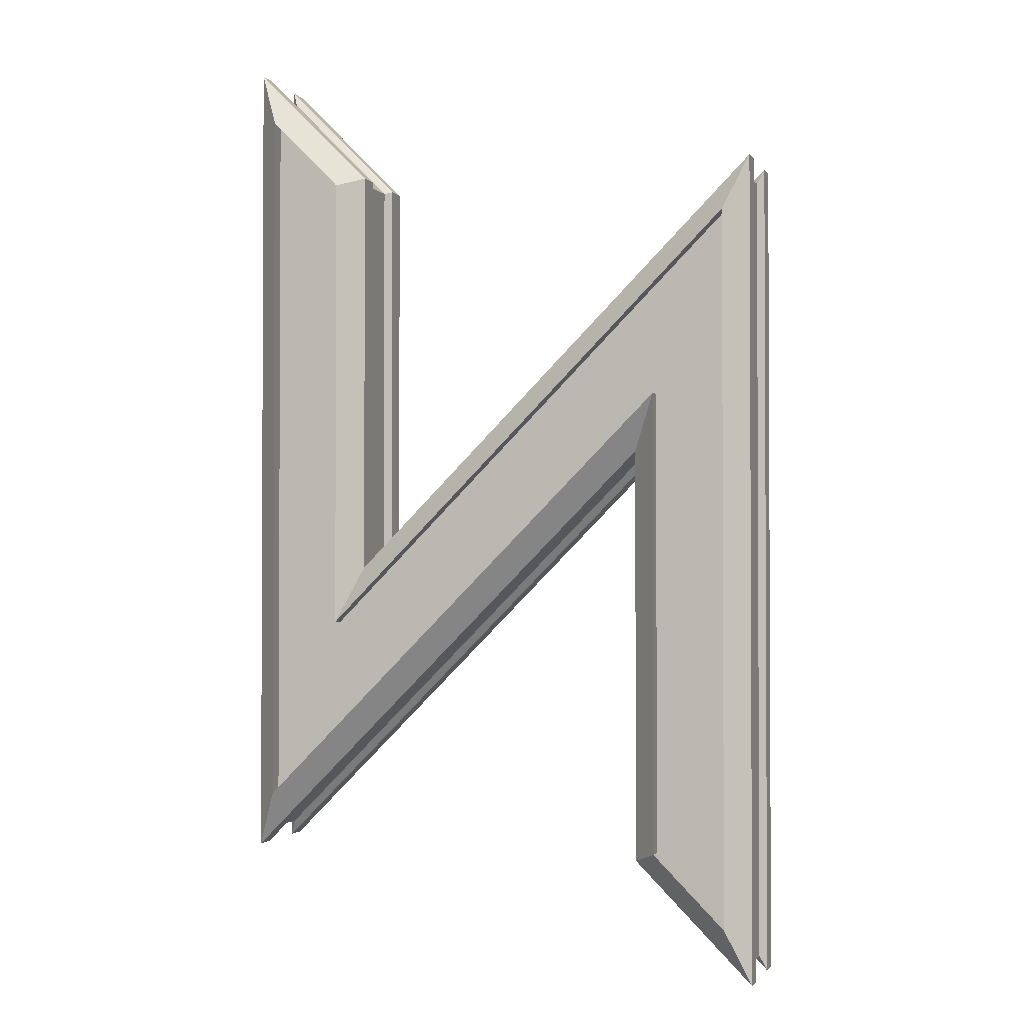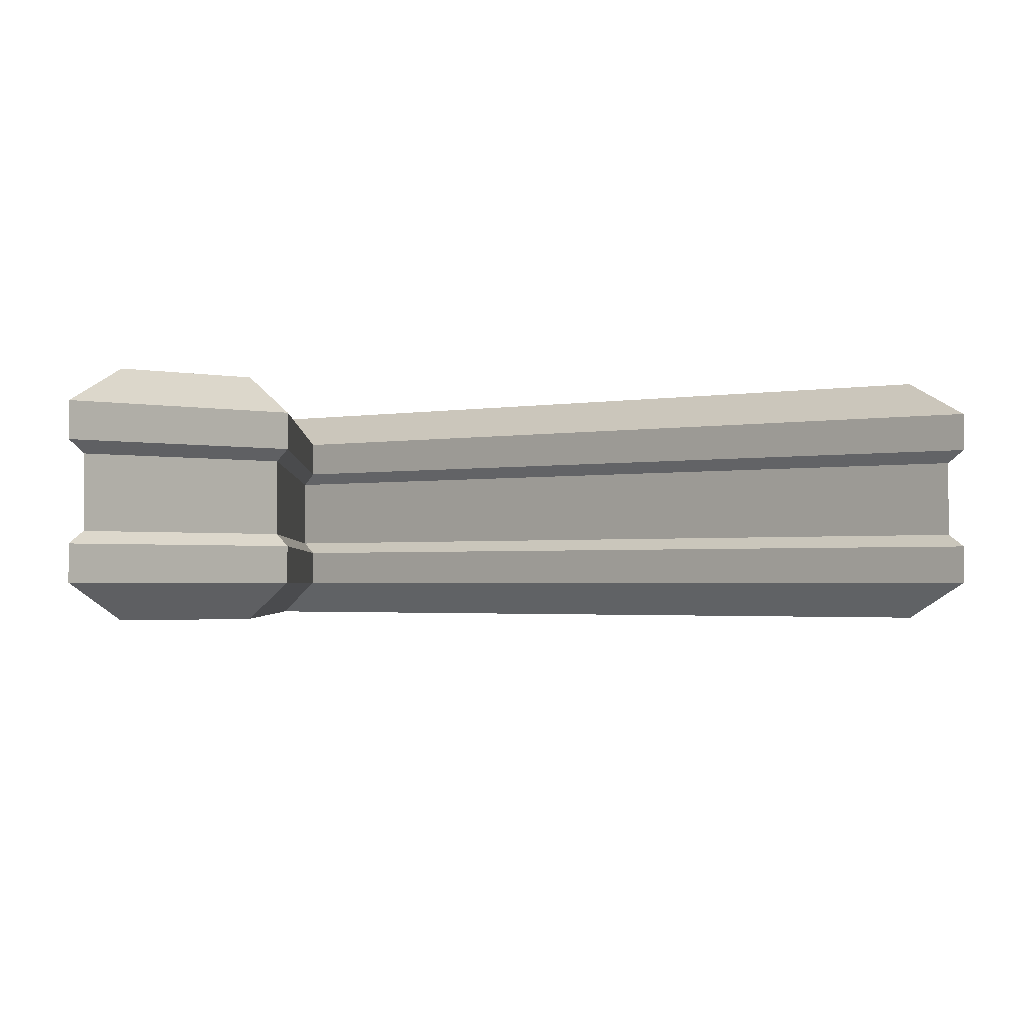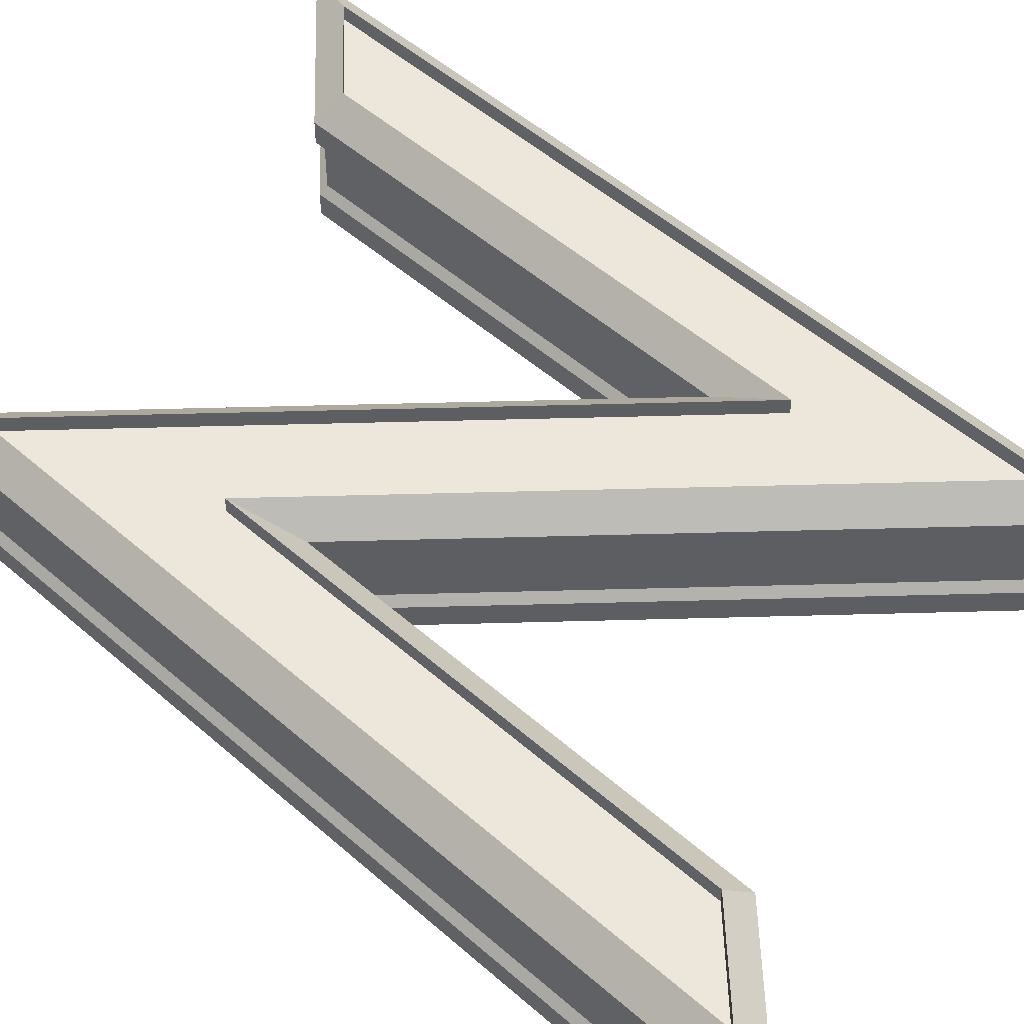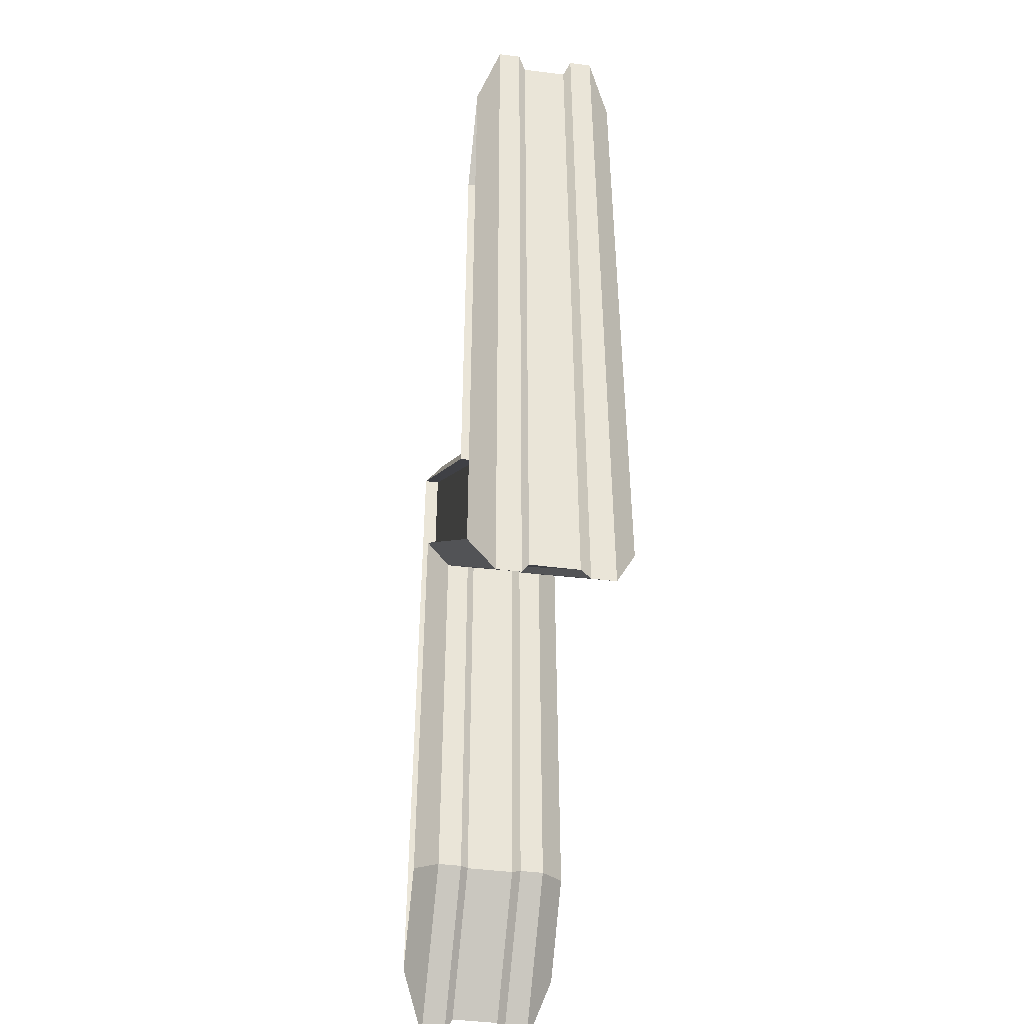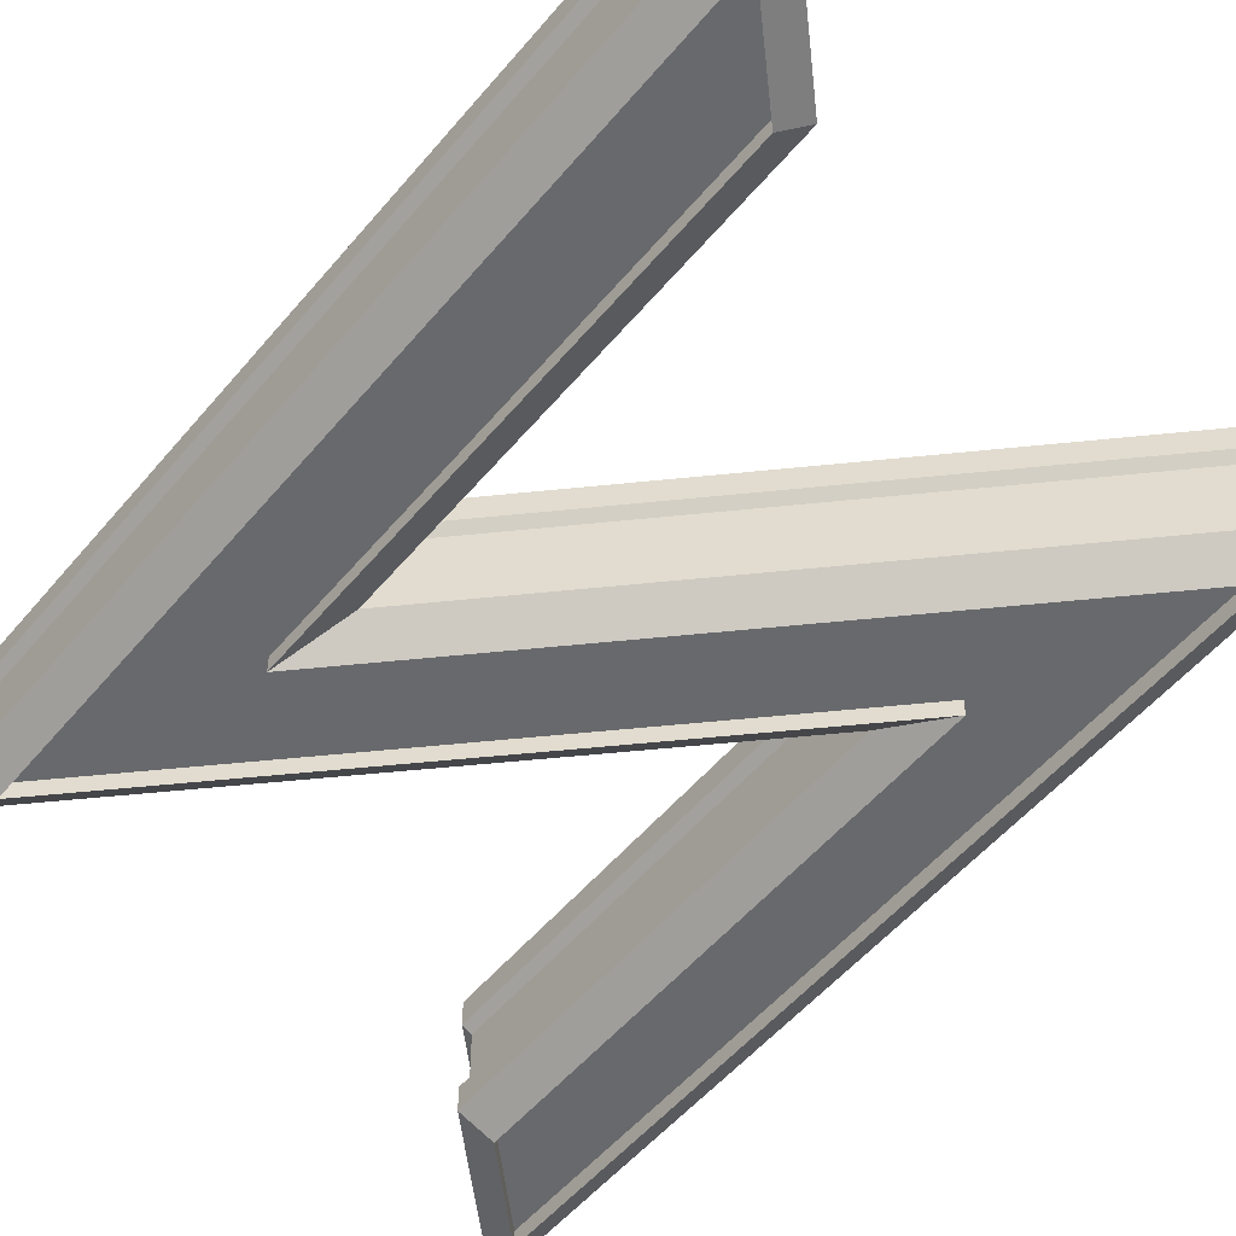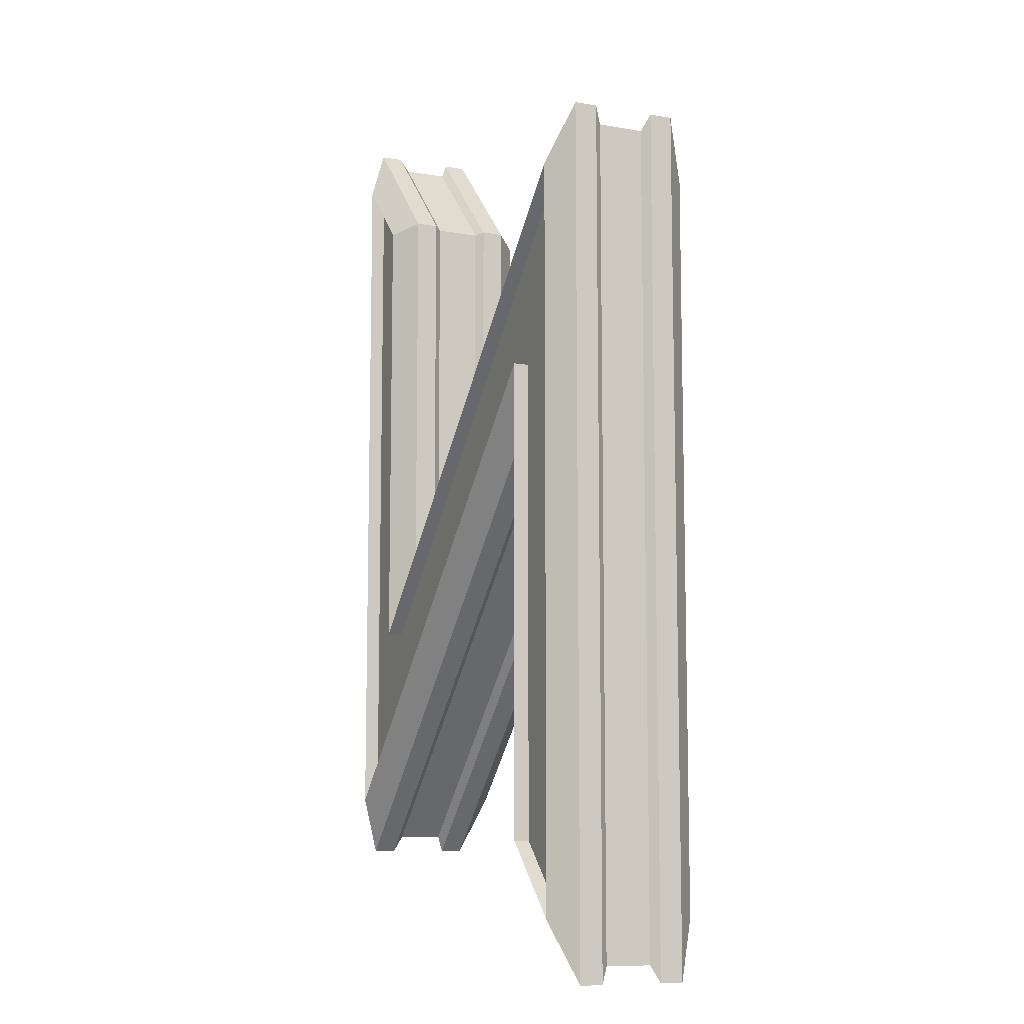
<metadata>
{"format":"obj","ext":"obj","renderer":"f3d","projection":"perspective","resolution":1024,"background":"white","views":[{"elev":-1.6,"azim":-162.3,"up":"+Y"},{"elev":-1.4,"azim":178.2,"up":"+Z"},{"elev":52.2,"azim":-46.7,"up":"+Z"},{"elev":-46.5,"azim":81.9,"up":"+Y"},{"elev":-52.7,"azim":-38.6,"up":"+Z"},{"elev":-9.6,"azim":-114.0,"up":"+Y"}]}
</metadata>
<code>
o Curve.001_Mesh.002
v -0.675 0.9 0.075
v -0.675 -1.2 0.075
v -0.375 -0.9 0.075
v -0.375 0.15 0.075
v 0.675 -0.9 0.075
v 0.375 -0.15 0.075
v -0.675 0.9 0.1313
v -0.675 -1.2 0.1313
v -0.375 -0.9 0.1313
v -0.375 0.15 0.1313
v 0.675 -0.9 0.1313
v 0.375 -0.15 0.1313
v -0.6152 0.7556 0.1875
v -0.6152 -1.056 0.1875
v -0.4348 -0.8752 0.1875
v -0.4348 0.2944 0.1875
v 0.4348 -0.2944 0.1875
v -0.6152 0.7556 0.15
v -0.6152 -1.056 0.15
v -0.4348 -0.8752 0.15
v -0.4348 0.2944 0.15
v 0.6152 -0.7556 0.15
v 0.4348 -0.2944 0.15
v -0.6584 0.8599 0.05625
v -0.6584 -1.16 0.05625
v -0.3916 -0.8931 0.05625
v -0.3916 0.1901 0.05625
v 0.3916 -0.1901 0.05625
v 0.3916 -0.1901 -0.05625
v -0.3916 0.1901 -0.05625
v -0.3916 -0.8931 -0.05625
v -0.6584 -1.16 -0.05625
v -0.6584 0.8599 -0.05625
v 0.4348 -0.2944 -0.15
v -0.4348 0.2944 -0.15
v -0.4348 -0.8752 -0.15
v -0.6152 -1.056 -0.15
v -0.6152 0.7556 -0.15
v 0.4348 -0.2944 -0.1875
v -0.4348 0.2944 -0.1875
v -0.4348 -0.8752 -0.1875
v -0.6152 -1.056 -0.1875
v -0.6152 0.7556 -0.1875
v 0.375 -0.15 -0.1313
v 0.675 -0.9 -0.1313
v -0.375 0.15 -0.1313
v -0.375 -0.9 -0.1313
v -0.675 -1.2 -0.1313
v -0.675 0.9 -0.1313
v 0.375 -0.15 -0.075
v 0.675 -0.9 -0.075
v -0.375 0.15 -0.075
v -0.375 -0.9 -0.075
v -0.675 -1.2 -0.075
v -0.675 0.9 -0.075
v 0.675 1.2 0.075
v 0.375 0.9 0.075
v 0.675 1.2 0.1313
v 0.375 0.9 0.1313
v 0.6152 -0.7556 0.1875
v 0.6152 1.056 0.1875
v 0.4348 0.8752 0.1875
v 0.6152 1.056 0.15
v 0.4348 0.8752 0.15
v 0.6584 -0.8599 0.05625
v 0.6584 1.16 0.05625
v 0.3916 0.8931 0.05625
v 0.3916 0.8931 -0.05625
v 0.6584 1.16 -0.05625
v 0.6584 -0.8599 -0.05625
v 0.4348 0.8752 -0.15
v 0.6152 1.056 -0.15
v 0.6152 -0.7556 -0.15
v 0.4348 0.8752 -0.1875
v 0.6152 1.056 -0.1875
v 0.6152 -0.7556 -0.1875
v 0.375 0.9 -0.1313
v 0.675 1.2 -0.1313
v 0.375 0.9 -0.075
v 0.675 1.2 -0.075
f 4 10 9
f 5 11 10
f 60 22 21
f 32 54 53
f 13 18 23
f 9 15 14
f 2 8 7
f 1 7 12
f 37 36 41
f 33 29 50
f 16 21 20
f 41 40 46
f 69 80 79
f 48 47 53
f 31 53 52
f 21 22 23
f 14 19 18
f 43 42 48
f 1 24 25
f 12 7 13
f 43 49 44
f 32 33 55
f 8 14 13
f 38 37 42
f 4 3 26
f 36 35 40
f 3 9 8
f 44 49 55
f 49 48 54
f 10 16 15
f 42 41 47
f 6 28 24
f 15 20 19
f 34 38 43
f 10 11 60
f 3 2 25
f 46 45 51
f 47 46 52
f 25 24 33
f 24 28 29
f 25 32 31
f 61 63 22
f 26 31 30
f 59 62 61
f 72 71 74
f 78 77 79
f 34 35 38
f 73 72 75
f 57 59 58
f 75 74 77
f 62 64 63
f 57 56 66
f 65 70 69
f 66 69 68
f 4 27 65
f 6 12 59
f 76 45 46
f 40 35 73
f 70 30 52
f 27 30 70
f 56 58 11
f 17 23 64
f 74 39 44
f 68 79 50
f 76 75 78
f 5 65 66
f 80 69 70
f 58 61 60
f 6 57 67
f 71 34 39
f 45 78 80
f 12 17 62
f 77 44 50
f 67 68 29
f 3 4 9
f 4 5 10
f 16 60 21
f 31 32 53
f 17 13 23
f 8 9 14
f 1 2 7
f 6 1 12
f 42 37 41
f 55 33 50
f 15 16 20
f 47 41 46
f 68 69 79
f 54 48 53
f 30 31 52
f 21 19 20
f 63 64 23
f 18 19 21
f 22 63 23
f 23 18 21
f 13 14 18
f 49 43 48
f 2 1 25
f 17 12 13
f 39 43 44
f 54 32 55
f 7 8 13
f 43 38 42
f 27 4 26
f 41 36 40
f 2 3 8
f 50 44 55
f 55 49 54
f 9 10 15
f 48 42 47
f 1 6 24
f 14 15 19
f 39 34 43
f 16 10 60
f 26 3 25
f 52 46 51
f 53 47 52
f 32 25 33
f 33 24 29
f 26 25 31
f 60 61 22
f 27 26 30
f 58 59 61
f 75 72 74
f 80 78 79
f 34 72 73
f 35 37 38
f 34 71 72
f 35 36 37
f 35 34 73
f 76 73 75
f 56 57 58
f 78 75 77
f 61 62 63
f 67 57 66
f 66 65 69
f 67 66 68
f 5 4 65
f 57 6 59
f 40 76 46
f 76 40 73
f 51 70 52
f 65 27 70
f 5 56 11
f 62 17 64
f 77 74 44
f 29 68 50
f 45 76 78
f 56 5 66
f 51 80 70
f 11 58 60
f 28 6 67
f 74 71 39
f 51 45 80
f 59 12 62
f 79 77 50
f 28 67 29

</code>
